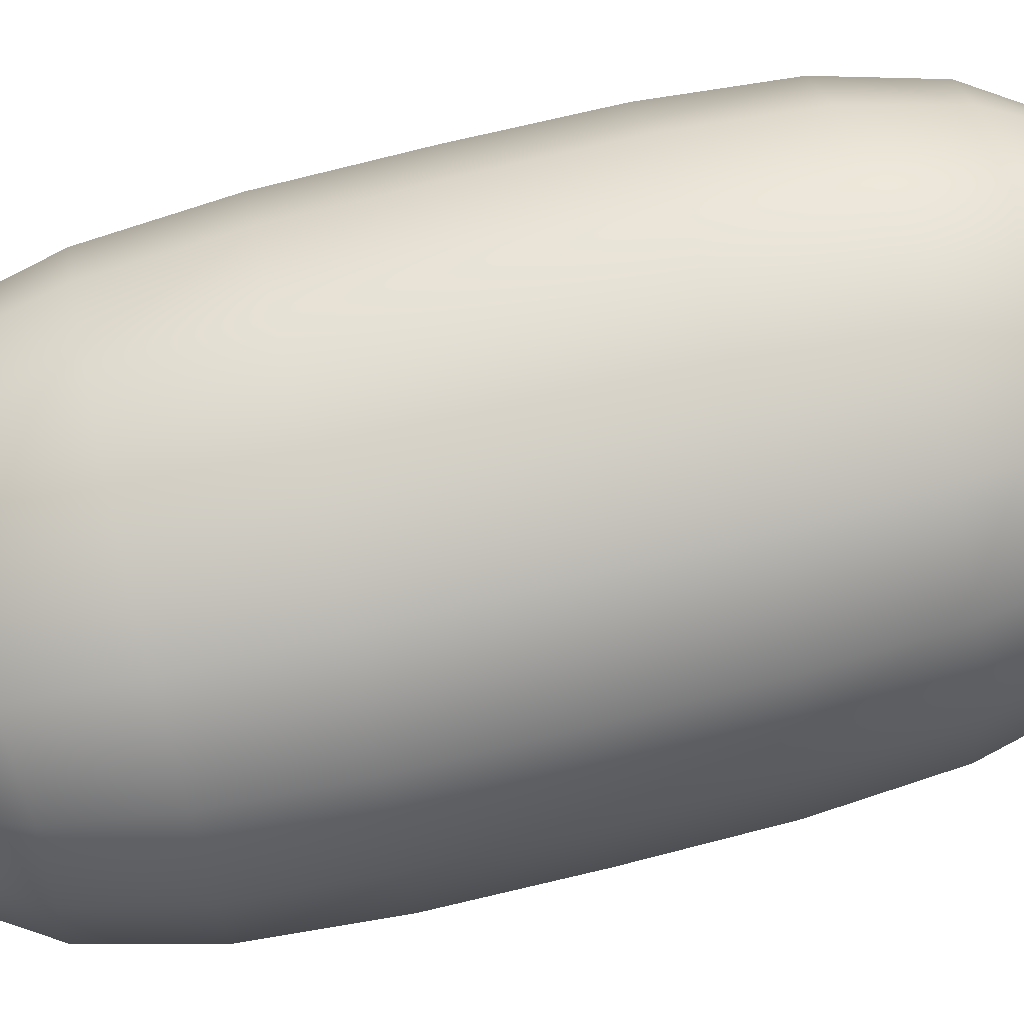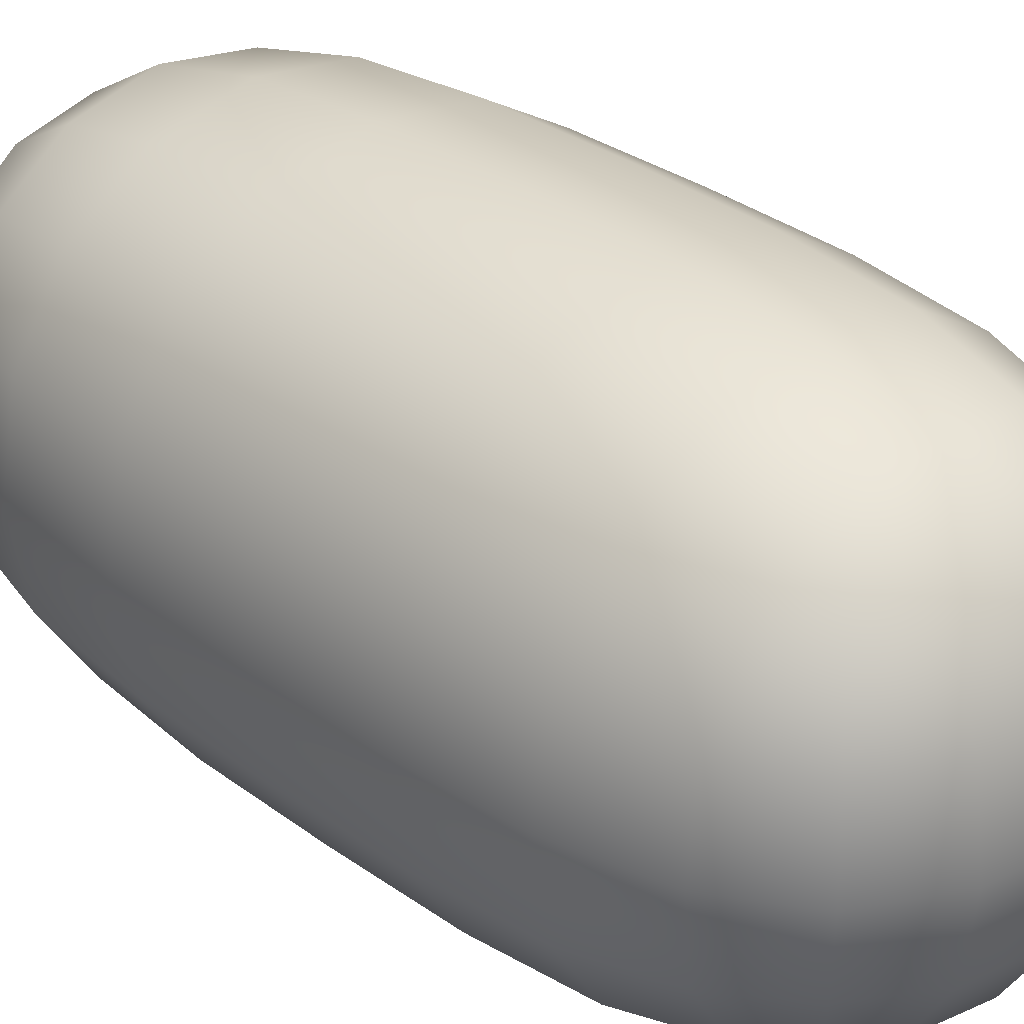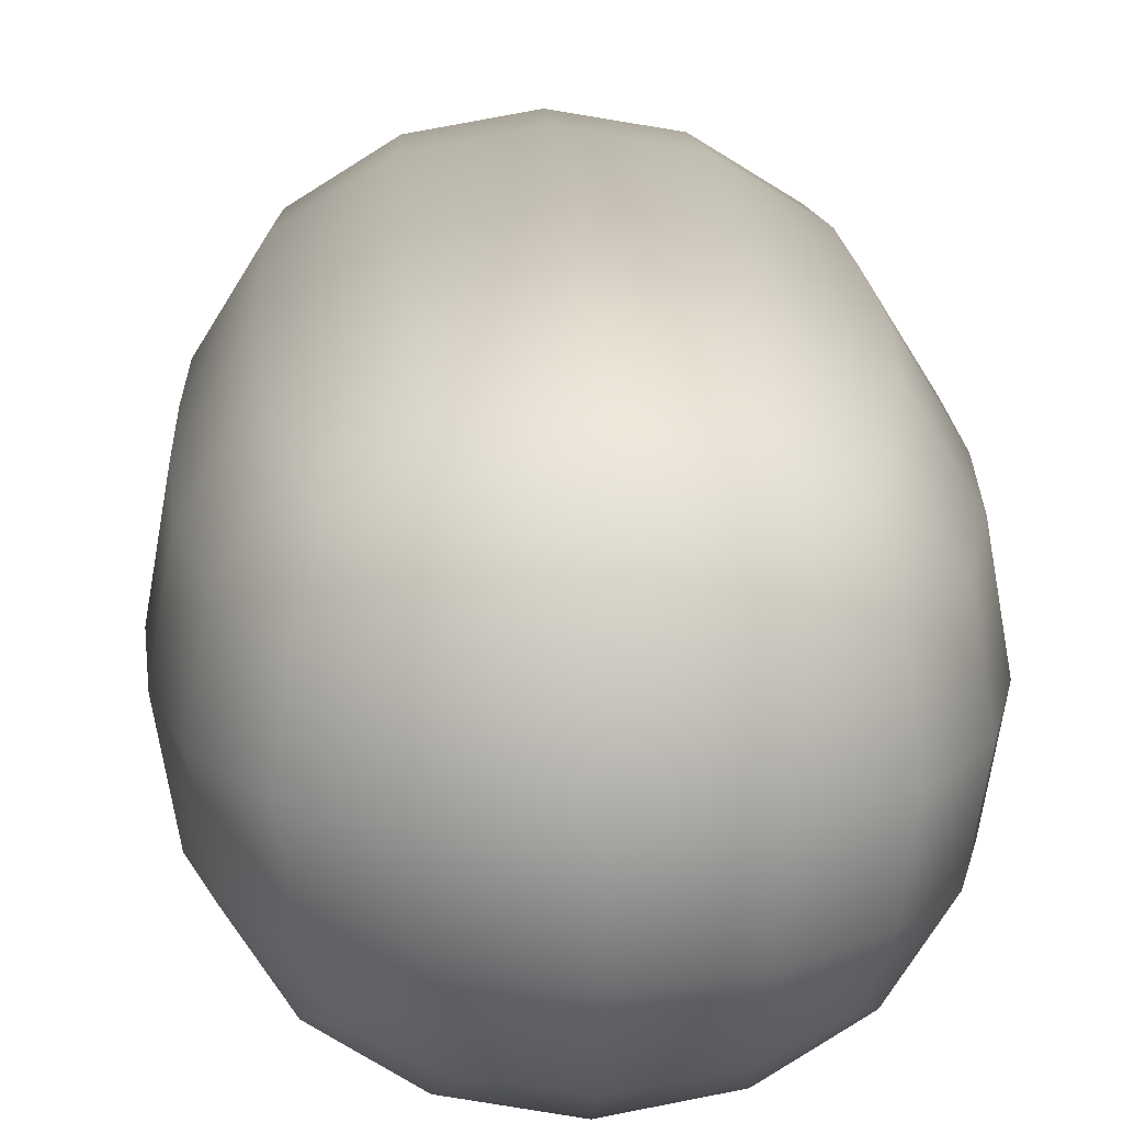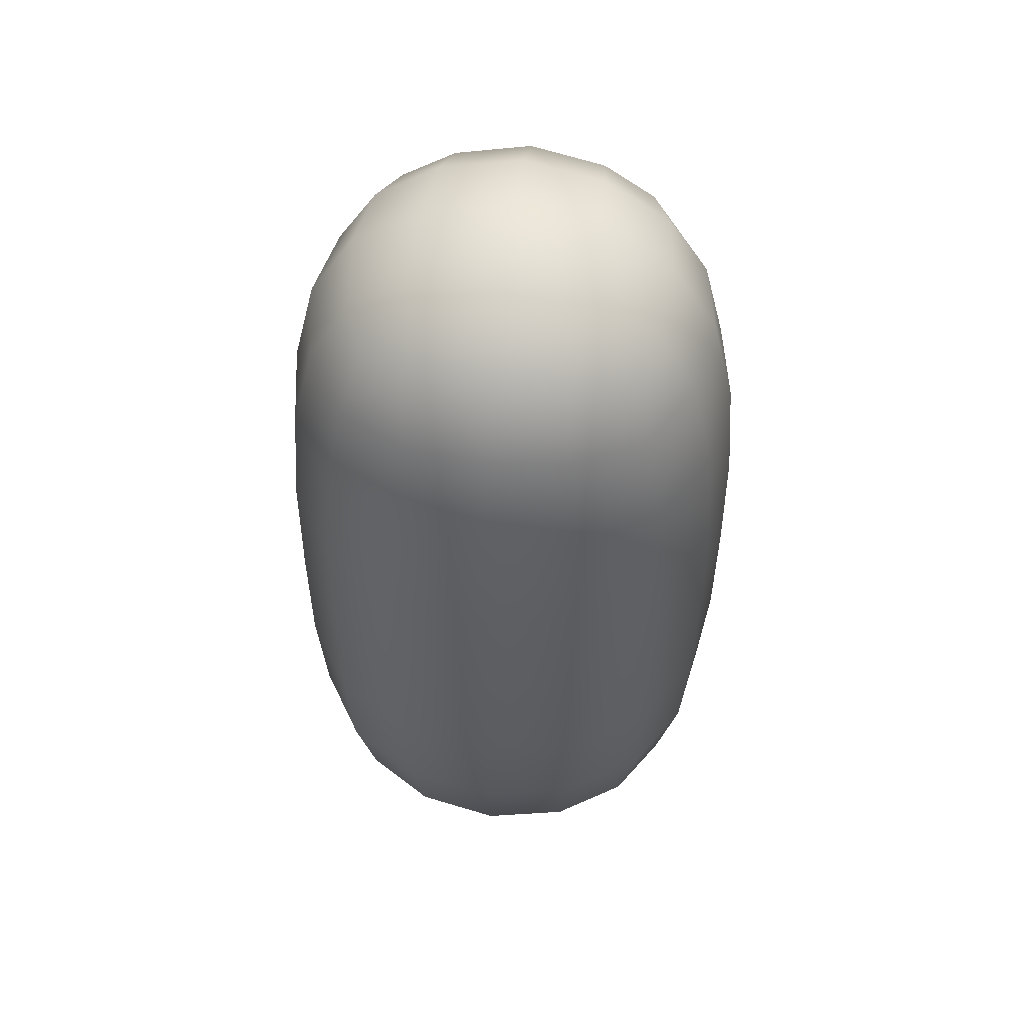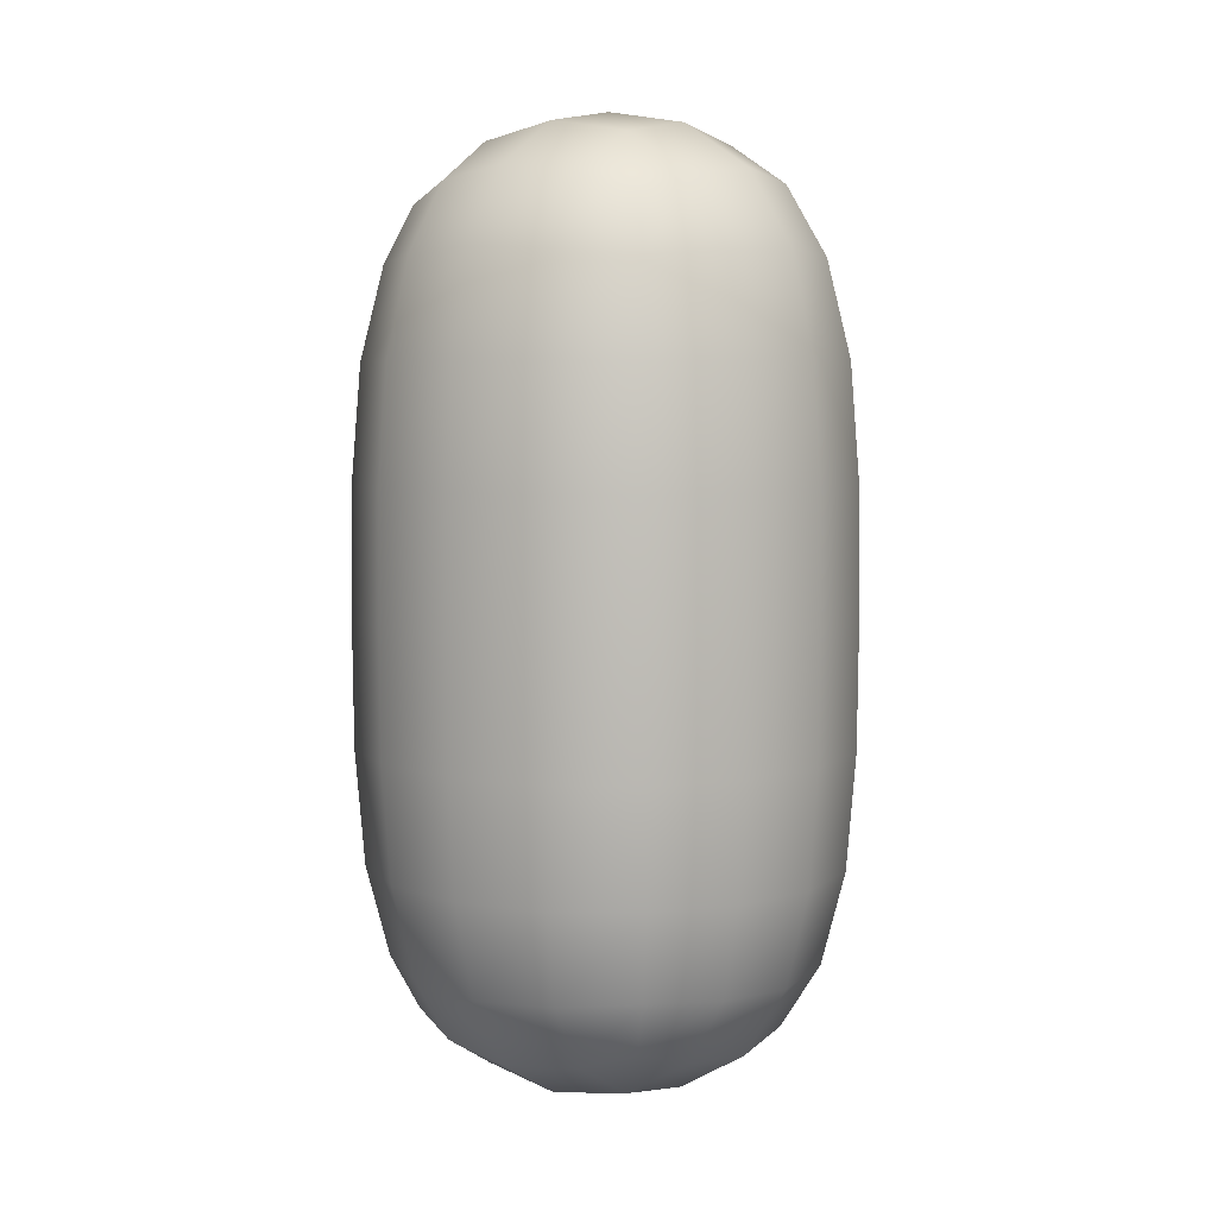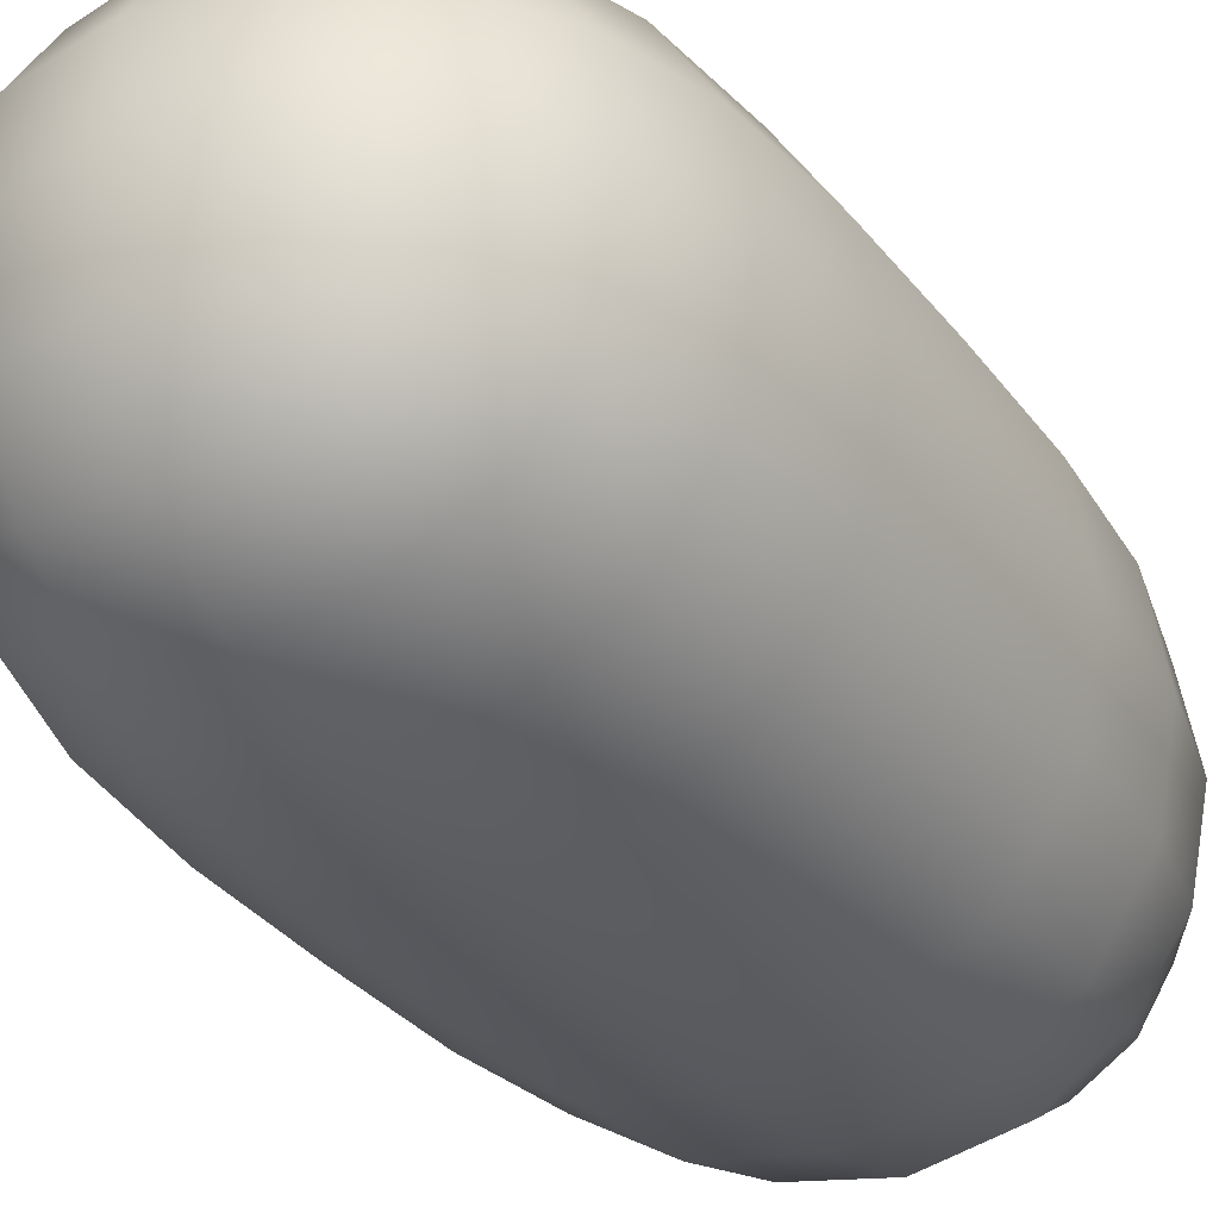
<metadata>
{"format":"obj","ext":"obj","renderer":"f3d","projection":"perspective","resolution":1024,"background":"white","views":[{"elev":77.5,"azim":-103.7,"up":"+Z"},{"elev":32.9,"azim":-44.9,"up":"+Z"},{"elev":16.1,"azim":177.4,"up":"+Z"},{"elev":52.2,"azim":-172.8,"up":"+Y"},{"elev":5.6,"azim":36.8,"up":"+Y"},{"elev":-32.1,"azim":30.6,"up":"+Z"}]}
</metadata>
<code>
o Cube.1407
v -0.2379 3.315 -13.89
v -0.2141 3.527 -13.92
v -0.2379 3.315 -14.08
v -0.2141 3.527 -14.06
v -0.04792 3.315 -13.89
v -0.07166 3.527 -13.92
v -0.04792 3.315 -14.08
v -0.07166 3.527 -14.06
v -0.2141 3.108 -14.06
v -0.2141 3.108 -13.92
v -0.07166 3.108 -14.06
v -0.07166 3.108 -13.92
v -0.2373 3.384 -13.89
v -0.2338 3.447 -13.9
v -0.225 3.497 -13.91
v -0.2245 3.537 -13.95
v -0.2297 3.542 -13.99
v -0.2245 3.537 -14.03
v -0.225 3.497 -14.07
v -0.2338 3.447 -14.08
v -0.2373 3.384 -14.08
v -0.2646 3.315 -14.04
v -0.2735 3.315 -13.99
v -0.2646 3.315 -13.94
v -0.1851 3.537 -14.07
v -0.1429 3.542 -14.08
v -0.1006 3.537 -14.07
v -0.06076 3.497 -14.07
v -0.05198 3.447 -14.08
v -0.04843 3.384 -14.08
v -0.09095 3.315 -14.11
v -0.1429 3.315 -14.12
v -0.1948 3.315 -14.11
v -0.06127 3.537 -14.03
v -0.05605 3.542 -13.99
v -0.06127 3.537 -13.95
v -0.06076 3.497 -13.91
v -0.05198 3.447 -13.9
v -0.04843 3.384 -13.89
v -0.02121 3.315 -13.94
v -0.0123 3.315 -13.99
v -0.02121 3.315 -14.04
v -0.1006 3.537 -13.91
v -0.1429 3.542 -13.9
v -0.1851 3.537 -13.91
v -0.1948 3.315 -13.87
v -0.1429 3.315 -13.86
v -0.09095 3.315 -13.87
v -0.2245 3.098 -14.03
v -0.2297 3.093 -13.99
v -0.2245 3.098 -13.95
v -0.1006 3.098 -14.07
v -0.1429 3.093 -14.08
v -0.1851 3.098 -14.07
v -0.06127 3.098 -13.95
v -0.05605 3.093 -13.99
v -0.06127 3.098 -14.03
v -0.1851 3.098 -13.91
v -0.1429 3.093 -13.9
v -0.1006 3.098 -13.91
v -0.04843 3.246 -13.89
v -0.05198 3.185 -13.9
v -0.06076 3.137 -13.91
v -0.06076 3.137 -14.07
v -0.05198 3.185 -14.08
v -0.04843 3.246 -14.08
v -0.2373 3.246 -14.08
v -0.2338 3.185 -14.08
v -0.225 3.137 -14.07
v -0.225 3.137 -13.91
v -0.2338 3.185 -13.9
v -0.2373 3.246 -13.89
v -0.2474 3.499 -13.94
v -0.2549 3.502 -13.99
v -0.2474 3.499 -14.03
v -0.2594 3.447 -13.94
v -0.268 3.448 -13.99
v -0.2594 3.447 -14.04
v -0.2639 3.384 -13.94
v -0.2728 3.384 -13.99
v -0.2639 3.384 -14.04
v -0.1882 3.499 -14.09
v -0.1429 3.502 -14.1
v -0.09757 3.499 -14.09
v -0.1926 3.447 -14.11
v -0.1429 3.448 -14.11
v -0.09319 3.447 -14.11
v -0.1945 3.384 -14.11
v -0.1429 3.384 -14.12
v -0.09123 3.384 -14.11
v -0.03839 3.499 -14.03
v -0.03083 3.502 -13.99
v -0.03839 3.499 -13.94
v -0.02636 3.447 -14.04
v -0.0178 3.448 -13.99
v -0.02636 3.447 -13.94
v -0.02185 3.384 -14.04
v -0.01299 3.384 -13.99
v -0.02185 3.384 -13.94
v -0.09757 3.499 -13.88
v -0.1429 3.502 -13.88
v -0.1882 3.499 -13.88
v -0.09319 3.447 -13.87
v -0.1429 3.448 -13.86
v -0.1926 3.447 -13.87
v -0.09123 3.384 -13.87
v -0.1429 3.384 -13.86
v -0.1945 3.384 -13.87
v -0.02185 3.246 -14.04
v -0.01299 3.246 -13.99
v -0.02185 3.246 -13.94
v -0.02636 3.184 -14.04
v -0.0178 3.184 -13.99
v -0.02636 3.184 -13.94
v -0.03839 3.134 -14.03
v -0.03083 3.131 -13.99
v -0.03839 3.134 -13.94
v -0.09785 3.559 -13.94
v -0.09543 3.567 -13.99
v -0.09785 3.559 -14.03
v -0.1429 3.567 -13.94
v -0.1429 3.575 -13.99
v -0.1429 3.567 -14.04
v -0.1879 3.559 -13.94
v -0.1903 3.567 -13.99
v -0.1879 3.559 -14.03
v -0.1879 3.076 -13.94
v -0.1903 3.069 -13.99
v -0.1879 3.076 -14.03
v -0.1429 3.069 -13.94
v -0.1429 3.061 -13.99
v -0.1429 3.069 -14.04
v -0.09785 3.076 -13.94
v -0.09543 3.069 -13.99
v -0.09785 3.076 -14.03
v -0.2639 3.246 -13.94
v -0.2728 3.246 -13.99
v -0.2639 3.246 -14.04
v -0.2594 3.184 -13.94
v -0.268 3.184 -13.99
v -0.2594 3.184 -14.04
v -0.2474 3.134 -13.94
v -0.2549 3.131 -13.99
v -0.2474 3.134 -14.03
v -0.1945 3.246 -14.11
v -0.1429 3.246 -14.12
v -0.09123 3.246 -14.11
v -0.1926 3.184 -14.11
v -0.1429 3.184 -14.11
v -0.09319 3.184 -14.11
v -0.1882 3.134 -14.09
v -0.1429 3.131 -14.1
v -0.09757 3.134 -14.09
v -0.09123 3.246 -13.87
v -0.1429 3.246 -13.86
v -0.1945 3.246 -13.87
v -0.09319 3.184 -13.87
v -0.1429 3.184 -13.86
v -0.1926 3.184 -13.87
v -0.09757 3.134 -13.88
v -0.1429 3.131 -13.88
v -0.1882 3.134 -13.88
f 73 74 77 76
f 74 75 78 77
f 76 77 80 79
f 77 78 81 80
f 2 16 73 15
f 16 17 74 73
f 17 18 75 74
f 18 4 19 75
f 75 19 20 78
f 78 20 21 81
f 81 21 3 22
f 80 81 22 23
f 79 80 23 24
f 13 79 24 1
f 14 76 79 13
f 15 73 76 14
f 82 83 86 85
f 83 84 87 86
f 85 86 89 88
f 86 87 90 89
f 4 25 82 19
f 25 26 83 82
f 26 27 84 83
f 27 8 28 84
f 84 28 29 87
f 87 29 30 90
f 90 30 7 31
f 89 90 31 32
f 88 89 32 33
f 21 88 33 3
f 20 85 88 21
f 19 82 85 20
f 91 92 95 94
f 92 93 96 95
f 94 95 98 97
f 95 96 99 98
f 8 34 91 28
f 34 35 92 91
f 35 36 93 92
f 36 6 37 93
f 93 37 38 96
f 96 38 39 99
f 99 39 5 40
f 98 99 40 41
f 97 98 41 42
f 30 97 42 7
f 29 94 97 30
f 28 91 94 29
f 100 101 104 103
f 101 102 105 104
f 103 104 107 106
f 104 105 108 107
f 6 43 100 37
f 43 44 101 100
f 44 45 102 101
f 45 2 15 102
f 102 15 14 105
f 105 14 13 108
f 108 13 1 46
f 107 108 46 47
f 106 107 47 48
f 39 106 48 5
f 38 103 106 39
f 37 100 103 38
f 109 110 113 112
f 110 111 114 113
f 112 113 116 115
f 113 114 117 116
f 7 42 109 66
f 42 41 110 109
f 41 40 111 110
f 40 5 61 111
f 111 61 62 114
f 114 62 63 117
f 117 63 12 55
f 116 117 55 56
f 115 116 56 57
f 64 115 57 11
f 65 112 115 64
f 66 109 112 65
f 118 119 122 121
f 119 120 123 122
f 121 122 125 124
f 122 123 126 125
f 6 36 118 43
f 36 35 119 118
f 35 34 120 119
f 34 8 27 120
f 120 27 26 123
f 123 26 25 126
f 126 25 4 18
f 125 126 18 17
f 124 125 17 16
f 45 124 16 2
f 44 121 124 45
f 43 118 121 44
f 127 128 131 130
f 128 129 132 131
f 130 131 134 133
f 131 132 135 134
f 10 51 127 58
f 51 50 128 127
f 50 49 129 128
f 49 9 54 129
f 129 54 53 132
f 132 53 52 135
f 135 52 11 57
f 134 135 57 56
f 133 134 56 55
f 60 133 55 12
f 59 130 133 60
f 58 127 130 59
f 136 137 140 139
f 137 138 141 140
f 139 140 143 142
f 140 141 144 143
f 1 24 136 72
f 24 23 137 136
f 23 22 138 137
f 22 3 67 138
f 138 67 68 141
f 141 68 69 144
f 144 69 9 49
f 143 144 49 50
f 142 143 50 51
f 70 142 51 10
f 71 139 142 70
f 72 136 139 71
f 145 146 149 148
f 146 147 150 149
f 148 149 152 151
f 149 150 153 152
f 3 33 145 67
f 33 32 146 145
f 32 31 147 146
f 31 7 66 147
f 147 66 65 150
f 150 65 64 153
f 153 64 11 52
f 152 153 52 53
f 151 152 53 54
f 69 151 54 9
f 68 148 151 69
f 67 145 148 68
f 154 155 158 157
f 155 156 159 158
f 157 158 161 160
f 158 159 162 161
f 5 48 154 61
f 48 47 155 154
f 47 46 156 155
f 46 1 72 156
f 156 72 71 159
f 159 71 70 162
f 162 70 10 58
f 161 162 58 59
f 160 161 59 60
f 63 160 60 12
f 62 157 160 63
f 61 154 157 62

</code>
